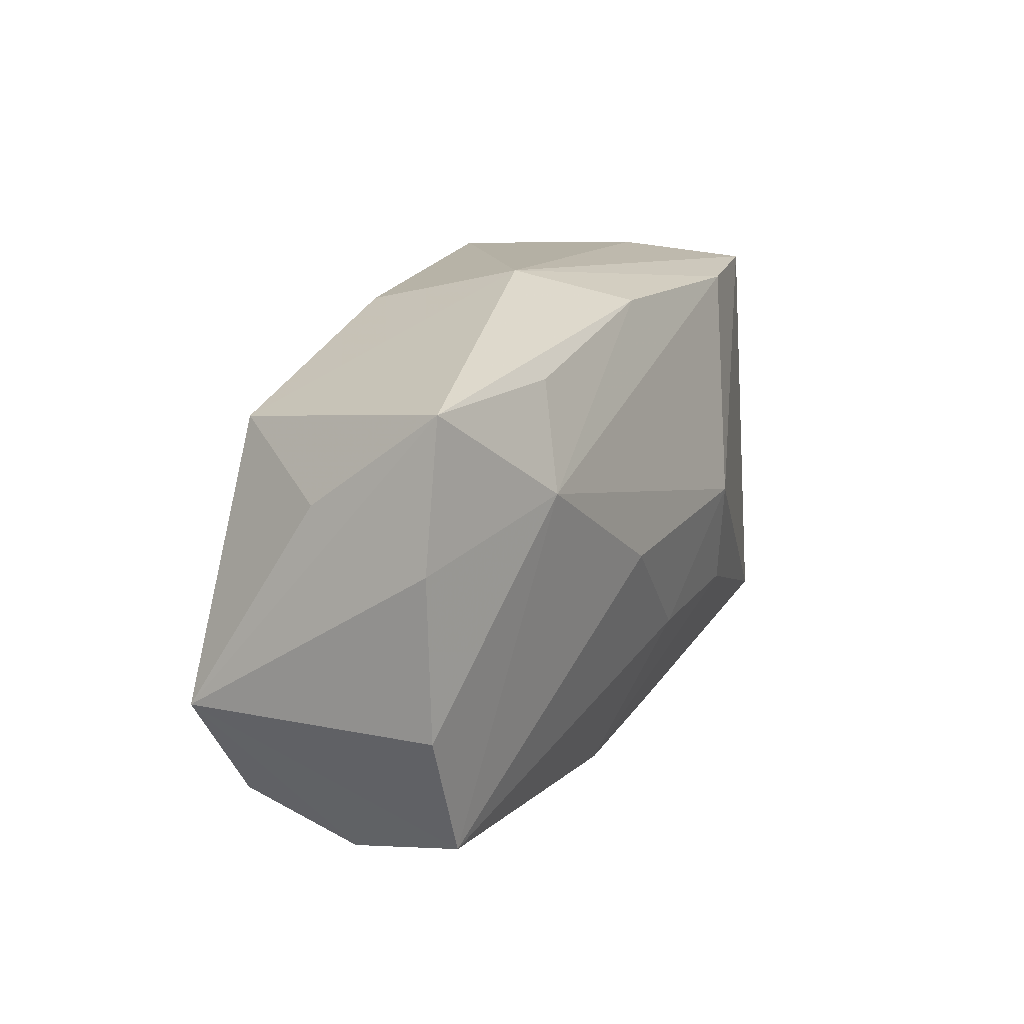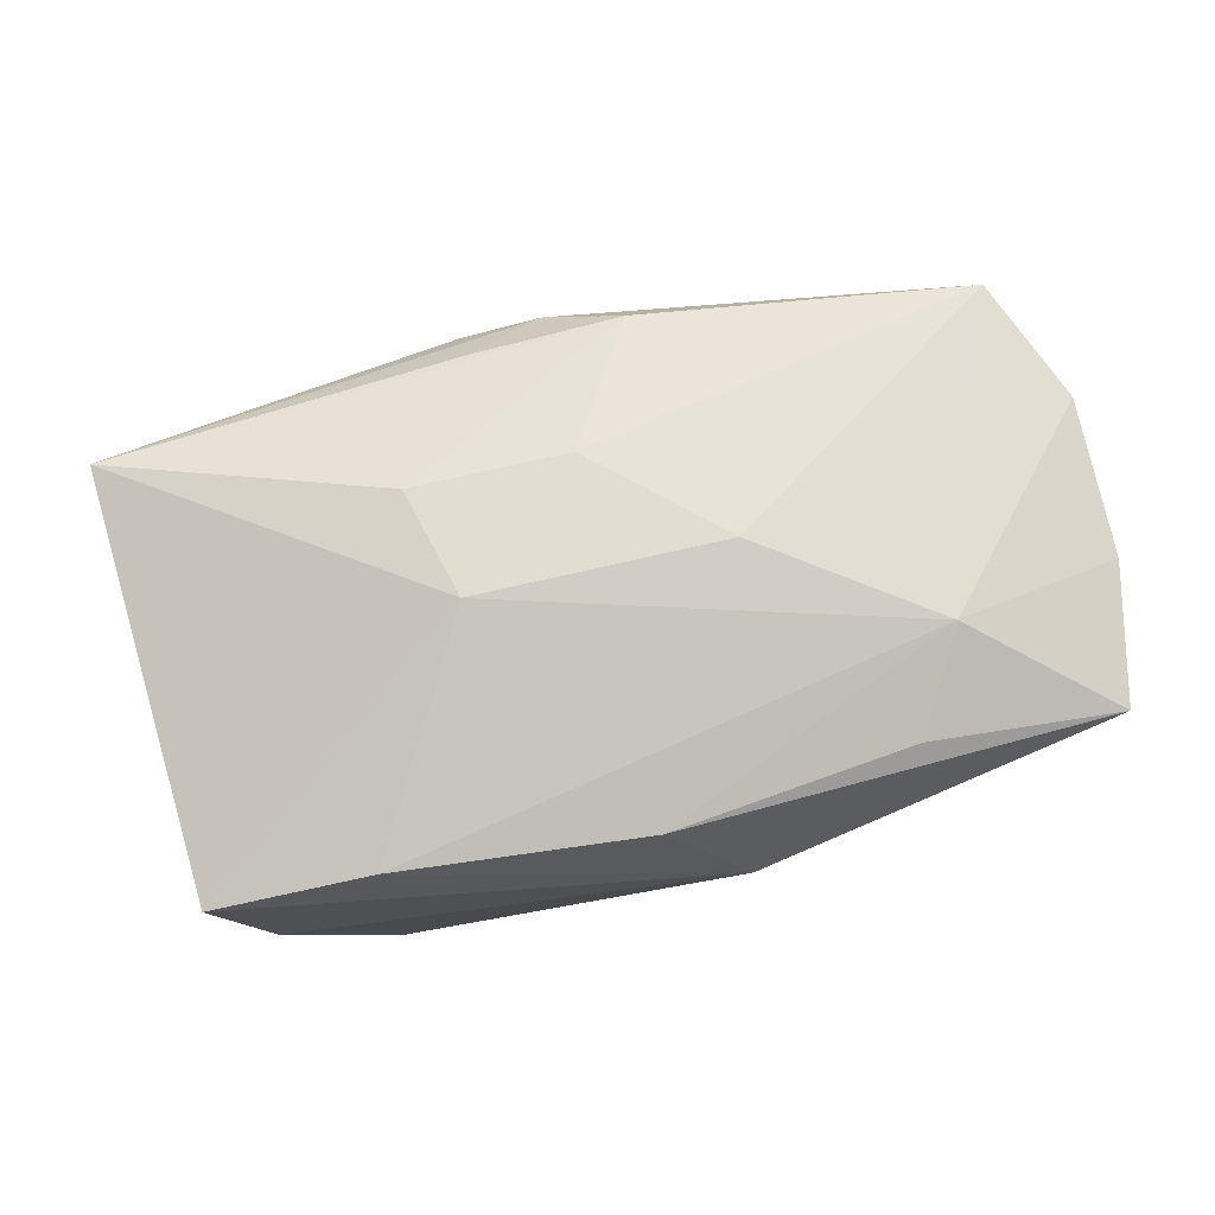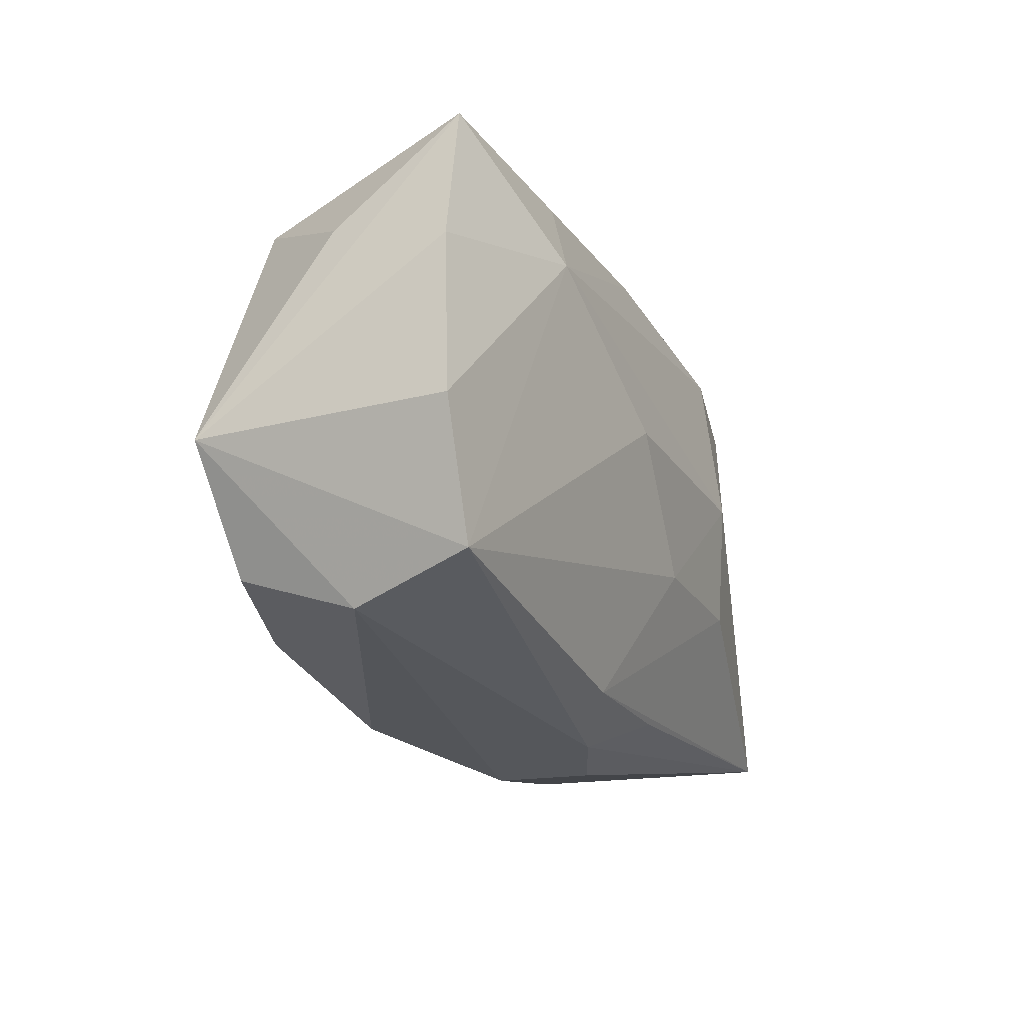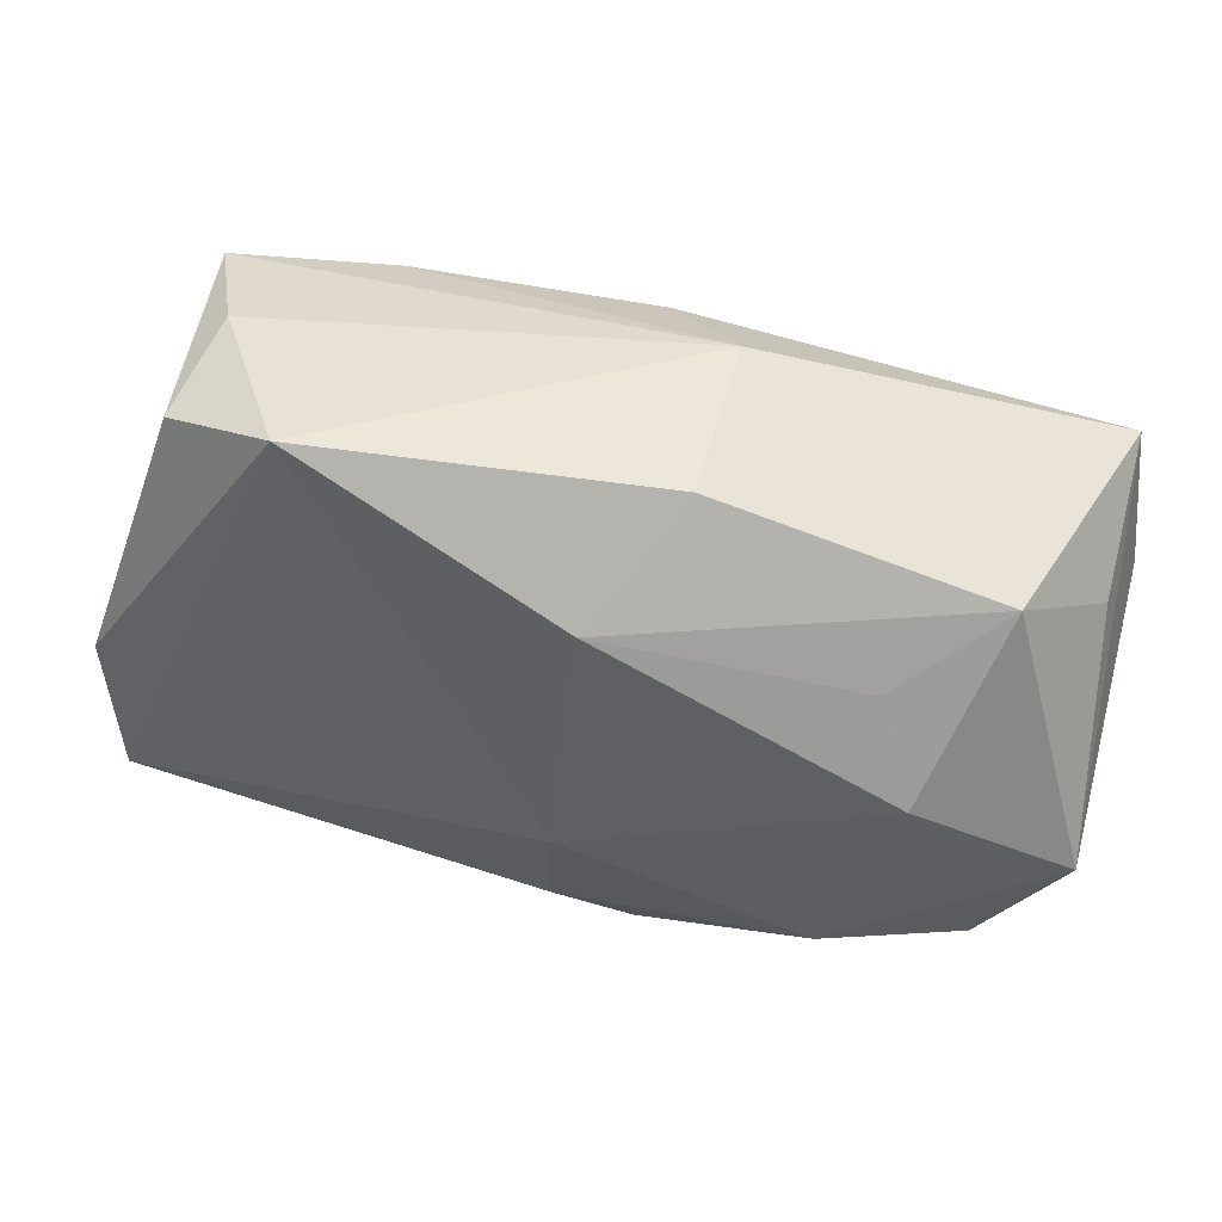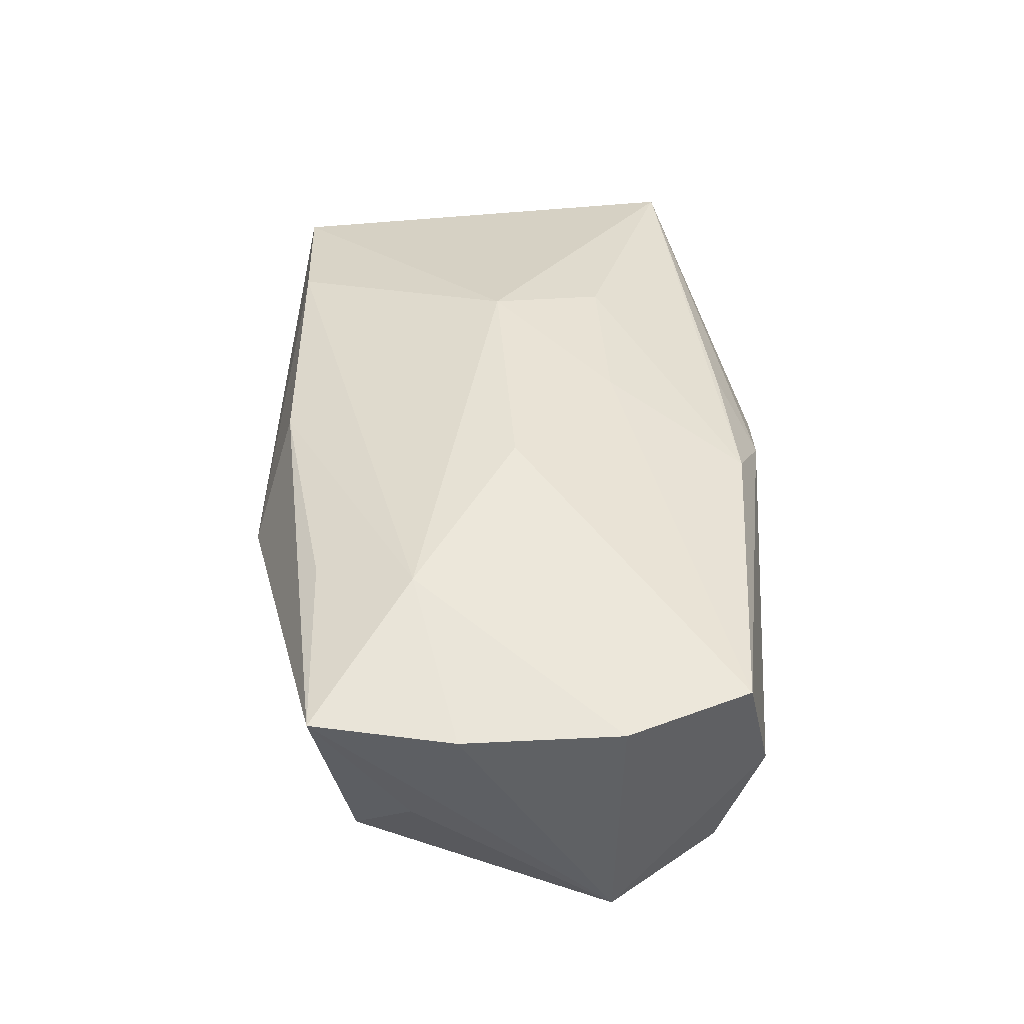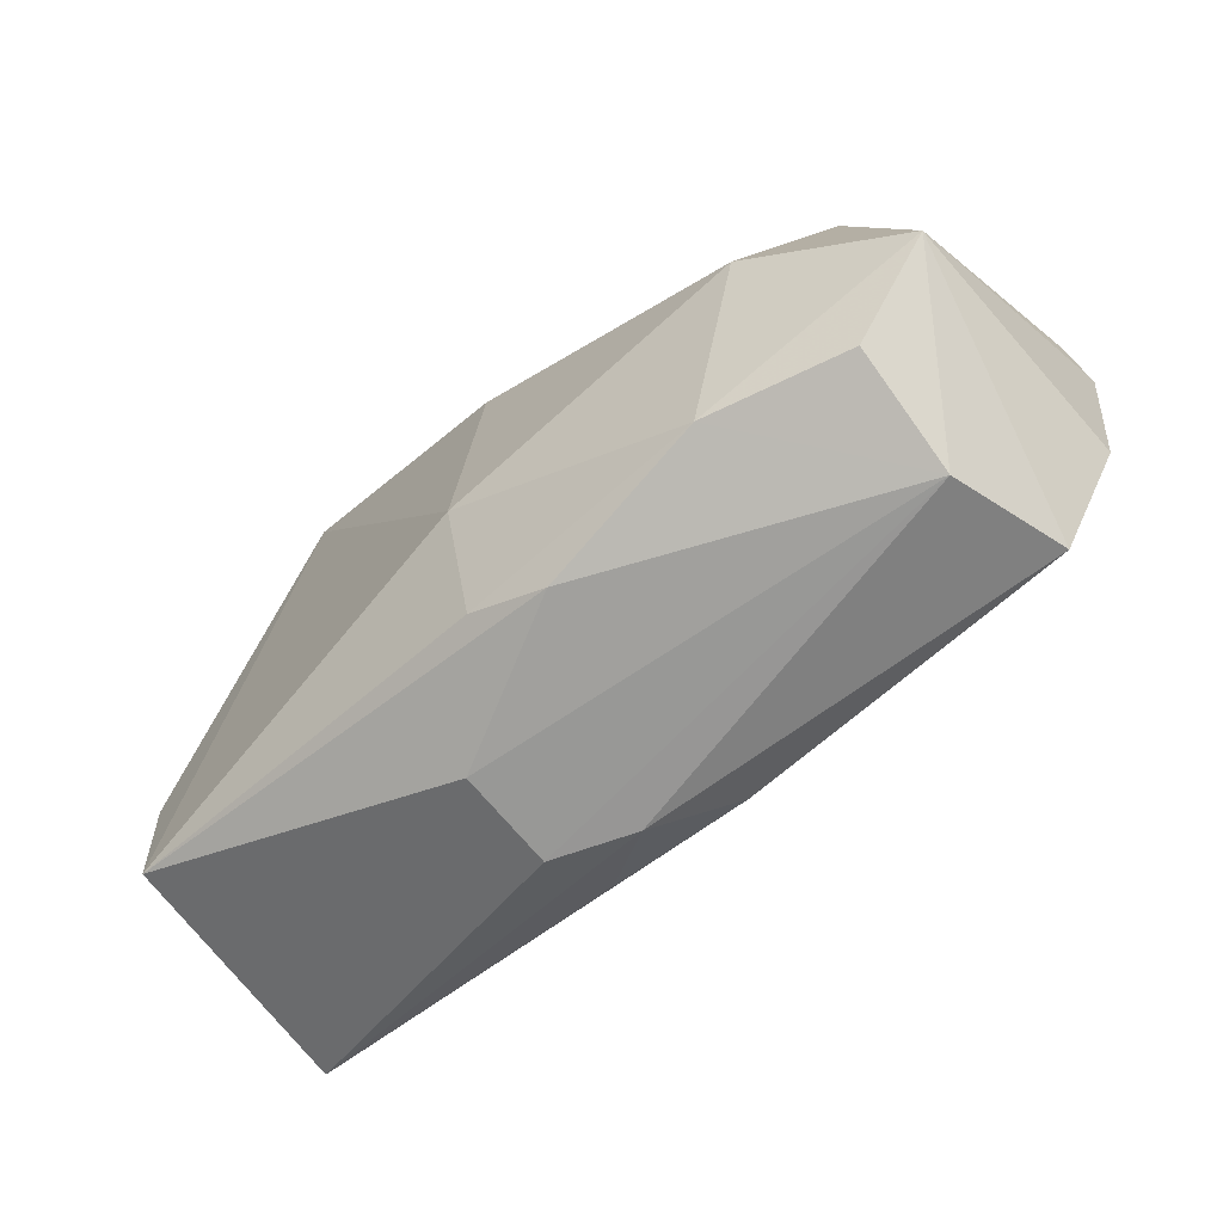
<metadata>
{"format":"obj","ext":"obj","renderer":"f3d","projection":"perspective","resolution":1024,"background":"white","views":[{"elev":11.5,"azim":-64.6,"up":"+Y"},{"elev":77.7,"azim":173.2,"up":"+Z"},{"elev":-27.0,"azim":-66.4,"up":"+Y"},{"elev":40.1,"azim":-166.5,"up":"+Y"},{"elev":42.9,"azim":-88.6,"up":"+Z"},{"elev":-65.3,"azim":-137.7,"up":"+Y"}]}
</metadata>
<code>
v 0.009651 -0.02436 0.003453
v 0.02995 0.024 -0.0005659
v -0.03162 -0.02346 9.628e-05
v 0.03439 0.0225 0.01027
v -0.03301 0.01326 -0.008544
v 0.00158 -0.01977 -0.01358
v -0.005017 -0.02244 -0.01204
v -0.02035 -0.01978 -0.01361
v 0.04057 -0.01487 0.01009
v 0.01139 0.001542 0.01764
v -0.002027 0.02104 0.01297
v -0.01062 -0.0007285 0.01764
v 0.03146 0.02137 -0.01087
v 0.009271 -0.02379 -0.005304
v 0.008843 -0.02055 0.01013
v 0.02015 0.02152 0.0133
v -0.03978 0.01564 0.01253
v 0.02127 0.024 -0.01527
v 0.002526 -0.02438 0.006347
v -0.02384 0.007225 -0.01343
v 0.03974 -0.001716 -0.0123
v -0.03395 -0.02123 0.01107
v -0.008822 0.02088 -0.01006
v -0.03243 -0.01951 -0.01002
v -0.02297 0.0164 0.01382
v 0.03833 -0.0138 -0.0127
v -0.041 0.003228 0.01206
v -0.001759 0.01163 -0.0172
v -0.004314 -0.02221 0.01058
v 0.01516 -0.008222 0.01561
v 0.0004222 -0.009531 -0.01769
v -0.02663 0.007605 0.0166
v -0.03959 -0.01056 0.01177
v -0.02693 -0.001682 -0.01595
v -0.009249 0.024 0.004563
v -0.03992 -0.01007 -0.01059
v 0.001216 -0.009596 0.01583
v -0.03916 0.007556 0.0008797
f 31 28 18
f 10 32 12
f 33 36 22
f 22 32 33
f 22 12 32
f 23 5 35
f 35 18 23
f 23 28 5
f 23 18 28
f 2 4 13
f 13 18 2
f 35 4 2
f 2 18 35
f 32 25 17
f 35 5 17
f 10 4 16
f 16 32 10
f 16 4 35
f 26 6 31
f 31 18 26
f 5 28 20
f 24 36 8
f 31 6 8
f 3 36 24
f 3 22 36
f 24 8 3
f 29 22 19
f 19 3 1
f 22 3 19
f 27 36 33
f 27 17 36
f 33 32 27
f 32 17 27
f 5 36 38
f 38 17 5
f 36 17 38
f 11 25 32
f 32 16 11
f 11 17 25
f 35 17 11
f 11 16 35
f 10 12 37
f 12 22 37
f 37 22 29
f 14 26 1
f 1 3 14
f 1 26 9
f 9 19 1
f 9 4 10
f 13 4 21
f 21 18 13
f 21 26 18
f 4 9 21
f 21 9 26
f 31 8 34
f 34 8 36
f 34 28 31
f 34 20 28
f 34 36 5
f 5 20 34
f 7 8 6
f 6 26 7
f 26 14 7
f 7 3 8
f 7 14 3
f 29 19 15
f 15 9 29
f 19 9 15
f 30 37 29
f 29 9 30
f 10 37 30
f 30 9 10

</code>
